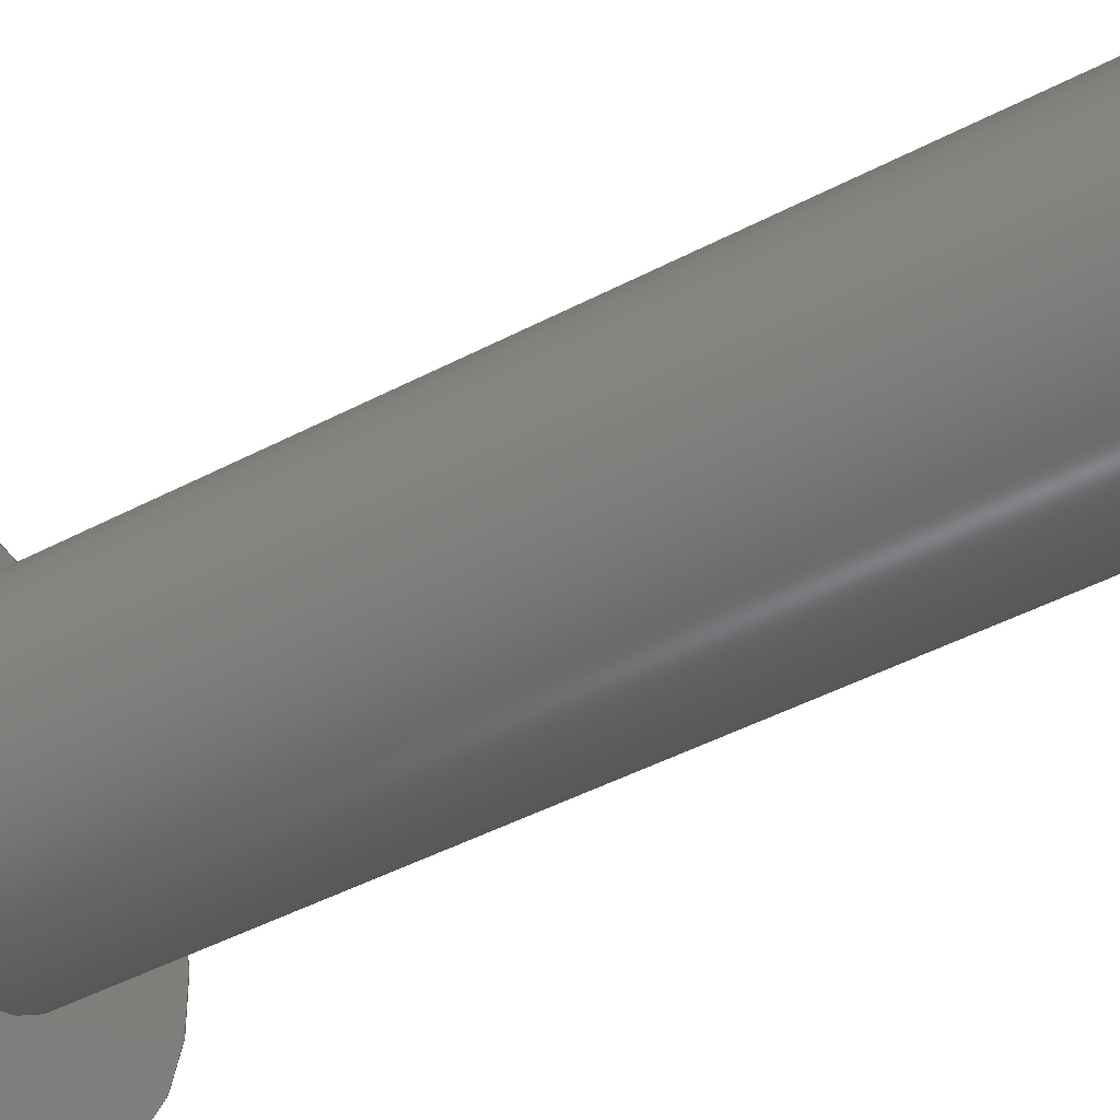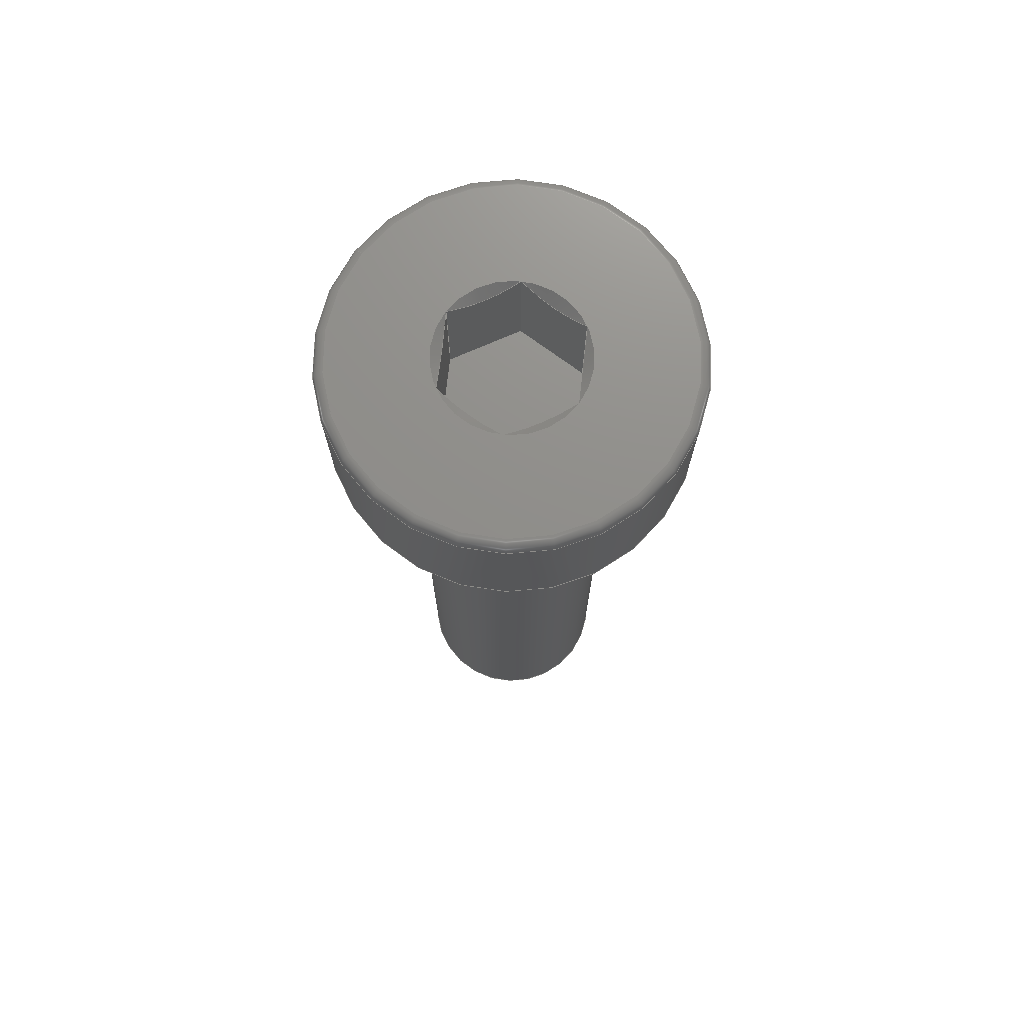
<metadata>
{"format":"step","ext":"step","renderer":"f3d","projection":"perspective","resolution":1024,"background":"white","views":[{"elev":-42.9,"azim":122.5,"up":"+Y"},{"elev":73.3,"azim":-53.6,"up":"+Z"}]}
</metadata>
<code>
ISO-10303-21;
DATA;
#1=SHAPE_REPRESENTATION_RELATIONSHIP('SRR','None',#371,#2);
#2=ADVANCED_BREP_SHAPE_REPRESENTATION($,(#210),#365);
#3=STYLED_ITEM($,(#380),#210);
#4=LINE($,#338,#16);
#5=LINE($,#340,#17);
#6=LINE($,#341,#18);
#7=LINE($,#344,#19);
#8=LINE($,#345,#20);
#9=LINE($,#348,#21);
#10=LINE($,#349,#22);
#11=LINE($,#352,#23);
#12=LINE($,#353,#24);
#13=LINE($,#356,#25);
#14=LINE($,#357,#26);
#15=LINE($,#359,#27);
#16=VECTOR($,#262,2.293);
#17=VECTOR($,#263,1.443);
#18=VECTOR($,#264,2.293);
#19=VECTOR($,#267,1.443);
#20=VECTOR($,#268,2.293);
#21=VECTOR($,#271,1.443);
#22=VECTOR($,#272,2.293);
#23=VECTOR($,#275,1.443);
#24=VECTOR($,#276,2.293);
#25=VECTOR($,#279,2.293);
#26=VECTOR($,#280,1.443);
#27=VECTOR($,#283,1.443);
#28=PLANE($,#224);
#29=PLANE($,#225);
#30=PLANE($,#226);
#31=PLANE($,#227);
#32=PLANE($,#228);
#33=PLANE($,#229);
#34=PLANE($,#230);
#35=PLANE($,#231);
#36=PLANE($,#232);
#37=PLANE($,#233);
#38=CYLINDRICAL_SURFACE($,#217,3.5);
#39=CYLINDRICAL_SURFACE($,#219,2);
#40=TOROIDAL_SURFACE($,#214,3.3,0.2);
#41=FACE_BOUND($,#70,.T.);
#42=FACE_BOUND($,#72,.T.);
#43=FACE_BOUND($,#74,.T.);
#44=FACE_BOUND($,#76,.T.);
#45=FACE_BOUND($,#78,.T.);
#46=FACE_BOUND($,#88,.T.);
#47=FACE_BOUND($,#90,.T.);
#48=(
BOUNDED_CURVE()
B_SPLINE_CURVE(2,(#298,#299,#300),.UNSPECIFIED.,.F.,.F.)
B_SPLINE_CURVE_WITH_KNOTS((3,3),(0.0118,1.511),
 .UNSPECIFIED.)
CURVE()
GEOMETRIC_REPRESENTATION_ITEM()
RATIONAL_B_SPLINE_CURVE((1.002,1.158,1.002))
REPRESENTATION_ITEM($)
);
#49=(
BOUNDED_CURVE()
B_SPLINE_CURVE(2,(#302,#303,#304),.UNSPECIFIED.,.F.,.F.)
B_SPLINE_CURVE_WITH_KNOTS((3,3),(0.0118,1.511),
 .UNSPECIFIED.)
CURVE()
GEOMETRIC_REPRESENTATION_ITEM()
RATIONAL_B_SPLINE_CURVE((1.002,1.158,1.002))
REPRESENTATION_ITEM($)
);
#50=(
BOUNDED_CURVE()
B_SPLINE_CURVE(2,(#306,#307,#308),.UNSPECIFIED.,.F.,.F.)
B_SPLINE_CURVE_WITH_KNOTS((3,3),(0.0118,1.511),
 .UNSPECIFIED.)
CURVE()
GEOMETRIC_REPRESENTATION_ITEM()
RATIONAL_B_SPLINE_CURVE((1.002,1.158,1.002))
REPRESENTATION_ITEM($)
);
#51=(
BOUNDED_CURVE()
B_SPLINE_CURVE(2,(#310,#311,#312),.UNSPECIFIED.,.F.,.F.)
B_SPLINE_CURVE_WITH_KNOTS((3,3),(0.0118,1.511),
 .UNSPECIFIED.)
CURVE()
GEOMETRIC_REPRESENTATION_ITEM()
RATIONAL_B_SPLINE_CURVE((1.002,1.158,1.002))
REPRESENTATION_ITEM($)
);
#52=(
BOUNDED_CURVE()
B_SPLINE_CURVE(2,(#314,#315,#316),.UNSPECIFIED.,.F.,.F.)
B_SPLINE_CURVE_WITH_KNOTS((3,3),(0.0118,1.511),
 .UNSPECIFIED.)
CURVE()
GEOMETRIC_REPRESENTATION_ITEM()
RATIONAL_B_SPLINE_CURVE((1.002,1.158,1.002))
REPRESENTATION_ITEM($)
);
#53=(
BOUNDED_CURVE()
B_SPLINE_CURVE(2,(#317,#318,#319),.UNSPECIFIED.,.F.,.F.)
B_SPLINE_CURVE_WITH_KNOTS((3,3),(0.0118,1.511),
 .UNSPECIFIED.)
CURVE()
GEOMETRIC_REPRESENTATION_ITEM()
RATIONAL_B_SPLINE_CURVE((1.002,1.158,1.002))
REPRESENTATION_ITEM($)
);
#54=FACE_OUTER_BOUND($,#69,.T.);
#55=FACE_OUTER_BOUND($,#71,.T.);
#56=FACE_OUTER_BOUND($,#73,.T.);
#57=FACE_OUTER_BOUND($,#75,.T.);
#58=FACE_OUTER_BOUND($,#77,.T.);
#59=FACE_OUTER_BOUND($,#79,.T.);
#60=FACE_OUTER_BOUND($,#80,.T.);
#61=FACE_OUTER_BOUND($,#81,.T.);
#62=FACE_OUTER_BOUND($,#82,.T.);
#63=FACE_OUTER_BOUND($,#83,.T.);
#64=FACE_OUTER_BOUND($,#84,.T.);
#65=FACE_OUTER_BOUND($,#85,.T.);
#66=FACE_OUTER_BOUND($,#86,.T.);
#67=FACE_OUTER_BOUND($,#87,.T.);
#68=FACE_OUTER_BOUND($,#89,.T.);
#69=EDGE_LOOP($,(#142));
#70=EDGE_LOOP($,(#143,#144,#145,#146,#147,#148));
#71=EDGE_LOOP($,(#149));
#72=EDGE_LOOP($,(#150));
#73=EDGE_LOOP($,(#151));
#74=EDGE_LOOP($,(#152));
#75=EDGE_LOOP($,(#153));
#76=EDGE_LOOP($,(#154));
#77=EDGE_LOOP($,(#155));
#78=EDGE_LOOP($,(#156));
#79=EDGE_LOOP($,(#157,#158,#159,#160));
#80=EDGE_LOOP($,(#161,#162,#163,#164));
#81=EDGE_LOOP($,(#165,#166,#167,#168));
#82=EDGE_LOOP($,(#169,#170,#171,#172));
#83=EDGE_LOOP($,(#173,#174,#175,#176));
#84=EDGE_LOOP($,(#177,#178,#179,#180));
#85=EDGE_LOOP($,(#181,#182,#183,#184,#185,#186));
#86=EDGE_LOOP($,(#187));
#87=EDGE_LOOP($,(#188));
#88=EDGE_LOOP($,(#189));
#89=EDGE_LOOP($,(#190));
#90=EDGE_LOOP($,(#191));
#91=CIRCLE($,#213,1.45);
#92=CIRCLE($,#215,3.3);
#93=CIRCLE($,#216,3.5);
#94=CIRCLE($,#218,3.5);
#95=CIRCLE($,#220,2);
#96=CIRCLE($,#221,2);
#97=CIRCLE($,#223,1.571);
#98=VERTEX_POINT($,#294);
#99=VERTEX_POINT($,#296);
#100=VERTEX_POINT($,#297);
#101=VERTEX_POINT($,#301);
#102=VERTEX_POINT($,#305);
#103=VERTEX_POINT($,#309);
#104=VERTEX_POINT($,#313);
#105=VERTEX_POINT($,#321);
#106=VERTEX_POINT($,#323);
#107=VERTEX_POINT($,#326);
#108=VERTEX_POINT($,#329);
#109=VERTEX_POINT($,#331);
#110=VERTEX_POINT($,#334);
#111=VERTEX_POINT($,#337);
#112=VERTEX_POINT($,#339);
#113=VERTEX_POINT($,#343);
#114=VERTEX_POINT($,#347);
#115=VERTEX_POINT($,#351);
#116=VERTEX_POINT($,#355);
#117=EDGE_CURVE($,#98,#98,#91,.T.);
#118=EDGE_CURVE($,#99,#100,#48,.T.);
#119=EDGE_CURVE($,#100,#101,#49,.T.);
#120=EDGE_CURVE($,#101,#102,#50,.T.);
#121=EDGE_CURVE($,#102,#103,#51,.T.);
#122=EDGE_CURVE($,#103,#104,#52,.T.);
#123=EDGE_CURVE($,#104,#99,#53,.T.);
#124=EDGE_CURVE($,#105,#105,#92,.T.);
#125=EDGE_CURVE($,#106,#106,#93,.T.);
#126=EDGE_CURVE($,#107,#107,#94,.T.);
#127=EDGE_CURVE($,#108,#108,#95,.T.);
#128=EDGE_CURVE($,#109,#109,#96,.T.);
#129=EDGE_CURVE($,#110,#110,#97,.T.);
#130=EDGE_CURVE($,#102,#111,#4,.T.);
#131=EDGE_CURVE($,#112,#111,#5,.T.);
#132=EDGE_CURVE($,#103,#112,#6,.T.);
#133=EDGE_CURVE($,#113,#112,#7,.T.);
#134=EDGE_CURVE($,#104,#113,#8,.T.);
#135=EDGE_CURVE($,#114,#113,#9,.T.);
#136=EDGE_CURVE($,#99,#114,#10,.T.);
#137=EDGE_CURVE($,#115,#114,#11,.T.);
#138=EDGE_CURVE($,#100,#115,#12,.T.);
#139=EDGE_CURVE($,#101,#116,#13,.T.);
#140=EDGE_CURVE($,#111,#116,#14,.T.);
#141=EDGE_CURVE($,#116,#115,#15,.T.);
#142=ORIENTED_EDGE($,*,*,#117,.T.);
#143=ORIENTED_EDGE($,*,*,#118,.T.);
#144=ORIENTED_EDGE($,*,*,#119,.T.);
#145=ORIENTED_EDGE($,*,*,#120,.T.);
#146=ORIENTED_EDGE($,*,*,#121,.T.);
#147=ORIENTED_EDGE($,*,*,#122,.T.);
#148=ORIENTED_EDGE($,*,*,#123,.T.);
#149=ORIENTED_EDGE($,*,*,#124,.F.);
#150=ORIENTED_EDGE($,*,*,#125,.T.);
#151=ORIENTED_EDGE($,*,*,#125,.F.);
#152=ORIENTED_EDGE($,*,*,#126,.T.);
#153=ORIENTED_EDGE($,*,*,#127,.F.);
#154=ORIENTED_EDGE($,*,*,#128,.T.);
#155=ORIENTED_EDGE($,*,*,#128,.F.);
#156=ORIENTED_EDGE($,*,*,#129,.T.);
#157=ORIENTED_EDGE($,*,*,#121,.F.);
#158=ORIENTED_EDGE($,*,*,#130,.T.);
#159=ORIENTED_EDGE($,*,*,#131,.F.);
#160=ORIENTED_EDGE($,*,*,#132,.F.);
#161=ORIENTED_EDGE($,*,*,#122,.F.);
#162=ORIENTED_EDGE($,*,*,#132,.T.);
#163=ORIENTED_EDGE($,*,*,#133,.F.);
#164=ORIENTED_EDGE($,*,*,#134,.F.);
#165=ORIENTED_EDGE($,*,*,#123,.F.);
#166=ORIENTED_EDGE($,*,*,#134,.T.);
#167=ORIENTED_EDGE($,*,*,#135,.F.);
#168=ORIENTED_EDGE($,*,*,#136,.F.);
#169=ORIENTED_EDGE($,*,*,#118,.F.);
#170=ORIENTED_EDGE($,*,*,#136,.T.);
#171=ORIENTED_EDGE($,*,*,#137,.F.);
#172=ORIENTED_EDGE($,*,*,#138,.F.);
#173=ORIENTED_EDGE($,*,*,#120,.F.);
#174=ORIENTED_EDGE($,*,*,#139,.T.);
#175=ORIENTED_EDGE($,*,*,#140,.F.);
#176=ORIENTED_EDGE($,*,*,#130,.F.);
#177=ORIENTED_EDGE($,*,*,#119,.F.);
#178=ORIENTED_EDGE($,*,*,#138,.T.);
#179=ORIENTED_EDGE($,*,*,#141,.F.);
#180=ORIENTED_EDGE($,*,*,#139,.F.);
#181=ORIENTED_EDGE($,*,*,#137,.T.);
#182=ORIENTED_EDGE($,*,*,#135,.T.);
#183=ORIENTED_EDGE($,*,*,#133,.T.);
#184=ORIENTED_EDGE($,*,*,#131,.T.);
#185=ORIENTED_EDGE($,*,*,#140,.T.);
#186=ORIENTED_EDGE($,*,*,#141,.T.);
#187=ORIENTED_EDGE($,*,*,#129,.F.);
#188=ORIENTED_EDGE($,*,*,#126,.F.);
#189=ORIENTED_EDGE($,*,*,#127,.T.);
#190=ORIENTED_EDGE($,*,*,#124,.T.);
#191=ORIENTED_EDGE($,*,*,#117,.F.);
#192=CONICAL_SURFACE($,#212,0.725,0.7854);
#193=CONICAL_SURFACE($,#222,1.785,0.7854);
#194=ADVANCED_FACE($,(#54,#41),#192,.F.);
#195=ADVANCED_FACE($,(#55,#42),#40,.T.);
#196=ADVANCED_FACE($,(#56,#43),#38,.T.);
#197=ADVANCED_FACE($,(#57,#44),#39,.T.);
#198=ADVANCED_FACE($,(#58,#45),#193,.T.);
#199=ADVANCED_FACE($,(#59),#28,.F.);
#200=ADVANCED_FACE($,(#60),#29,.F.);
#201=ADVANCED_FACE($,(#61),#30,.F.);
#202=ADVANCED_FACE($,(#62),#31,.F.);
#203=ADVANCED_FACE($,(#63),#32,.F.);
#204=ADVANCED_FACE($,(#64),#33,.F.);
#205=ADVANCED_FACE($,(#65),#34,.T.);
#206=ADVANCED_FACE($,(#66),#35,.T.);
#207=ADVANCED_FACE($,(#67,#46),#36,.T.);
#208=ADVANCED_FACE($,(#68,#47),#37,.T.);
#209=CLOSED_SHELL($,(#194,#195,#196,#197,#198,#199,#200,#201,#202,#203,
#204,#205,#206,#207,#208));
#210=MANIFOLD_SOLID_BREP('1',#209);
#211=AXIS2_PLACEMENT_3D('placement',#292,#234,#235);
#212=AXIS2_PLACEMENT_3D($,#293,#236,#237);
#213=AXIS2_PLACEMENT_3D($,#295,#238,#239);
#214=AXIS2_PLACEMENT_3D($,#320,#240,#241);
#215=AXIS2_PLACEMENT_3D($,#322,#242,#243);
#216=AXIS2_PLACEMENT_3D($,#324,#244,#245);
#217=AXIS2_PLACEMENT_3D($,#325,#246,#247);
#218=AXIS2_PLACEMENT_3D($,#327,#248,#249);
#219=AXIS2_PLACEMENT_3D($,#328,#250,#251);
#220=AXIS2_PLACEMENT_3D($,#330,#252,#253);
#221=AXIS2_PLACEMENT_3D($,#332,#254,#255);
#222=AXIS2_PLACEMENT_3D($,#333,#256,#257);
#223=AXIS2_PLACEMENT_3D($,#335,#258,#259);
#224=AXIS2_PLACEMENT_3D($,#336,#260,#261);
#225=AXIS2_PLACEMENT_3D($,#342,#265,#266);
#226=AXIS2_PLACEMENT_3D($,#346,#269,#270);
#227=AXIS2_PLACEMENT_3D($,#350,#273,#274);
#228=AXIS2_PLACEMENT_3D($,#354,#277,#278);
#229=AXIS2_PLACEMENT_3D($,#358,#281,#282);
#230=AXIS2_PLACEMENT_3D($,#360,#284,#285);
#231=AXIS2_PLACEMENT_3D($,#361,#286,#287);
#232=AXIS2_PLACEMENT_3D($,#362,#288,#289);
#233=AXIS2_PLACEMENT_3D($,#363,#290,#291);
#234=DIRECTION('axis',(0,0,1));
#235=DIRECTION('refdir',(1,0,0));
#236=DIRECTION('center_axis',(0,0,1));
#237=DIRECTION('ref_axis',(0,-1,0));
#238=DIRECTION('center_axis',(0,0,1));
#239=DIRECTION('ref_axis',(0,-1,0));
#240=DIRECTION('center_axis',(0,0,1));
#241=DIRECTION('ref_axis',(0,-1,0));
#242=DIRECTION('center_axis',(0,0,1));
#243=DIRECTION('ref_axis',(0,-1,0));
#244=DIRECTION('center_axis',(0,0,1));
#245=DIRECTION('ref_axis',(0,-1,0));
#246=DIRECTION('center_axis',(0,0,-1));
#247=DIRECTION('ref_axis',(0,-1,0));
#248=DIRECTION('center_axis',(0,0,1));
#249=DIRECTION('ref_axis',(0,-1,0));
#250=DIRECTION('center_axis',(0,0,-1));
#251=DIRECTION('ref_axis',(0,-1,0));
#252=DIRECTION('center_axis',(0,0,1));
#253=DIRECTION('ref_axis',(0,-1,0));
#254=DIRECTION('center_axis',(0,0,1));
#255=DIRECTION('ref_axis',(0,-1,0));
#256=DIRECTION('center_axis',(0,0,1));
#257=DIRECTION('ref_axis',(0,-1,0));
#258=DIRECTION('center_axis',(0,0,1));
#259=DIRECTION('ref_axis',(0,-1,0));
#260=DIRECTION('center_axis',(-0.5,-0.866,0));
#261=DIRECTION('ref_axis',(-0.866,0.5,0));
#262=DIRECTION($,(0,0,-1));
#263=DIRECTION($,(0.866,-0.5,0));
#264=DIRECTION($,(0,0,-1));
#265=DIRECTION('center_axis',(-1,0,0));
#266=DIRECTION('ref_axis',(0,1,0));
#267=DIRECTION($,(0,-1,0));
#268=DIRECTION($,(0,0,-1));
#269=DIRECTION('center_axis',(-0.5,0.866,0));
#270=DIRECTION('ref_axis',(0.866,0.5,0));
#271=DIRECTION($,(-0.866,-0.5,0));
#272=DIRECTION($,(0,0,-1));
#273=DIRECTION('center_axis',(0.5,0.866,0));
#274=DIRECTION('ref_axis',(0.866,-0.5,0));
#275=DIRECTION($,(-0.866,0.5,0));
#276=DIRECTION($,(0,0,-1));
#277=DIRECTION('center_axis',(0.5,-0.866,0));
#278=DIRECTION('ref_axis',(-0.866,-0.5,0));
#279=DIRECTION($,(0,0,-1));
#280=DIRECTION($,(0.866,0.5,0));
#281=DIRECTION('center_axis',(1,0,0));
#282=DIRECTION('ref_axis',(0,-1,0));
#283=DIRECTION($,(0,1,0));
#284=DIRECTION('center_axis',(0,0,1));
#285=DIRECTION('ref_axis',(0,-1,0));
#286=DIRECTION('center_axis',(0,0,-1));
#287=DIRECTION('ref_axis',(0,1,0));
#288=DIRECTION('center_axis',(0,0,-1));
#289=DIRECTION('ref_axis',(0,1,0));
#290=DIRECTION('center_axis',(0,0,1));
#291=DIRECTION('ref_axis',(0,-1,0));
#292=CARTESIAN_POINT('',(0,0,0));
#293=CARTESIAN_POINT('Origin',(0,-21.25,13.38));
#294=CARTESIAN_POINT('',(1.776e-16,-19.8,14.1));
#295=CARTESIAN_POINT('Origin',(0,-21.25,14.1));
#296=CARTESIAN_POINT('',(0,-19.81,14.09));
#297=CARTESIAN_POINT('',(1.25,-20.53,14.09));
#298=CARTESIAN_POINT('Ctrl Pts',(-5.348e-15,-19.81,
14.09));
#299=CARTESIAN_POINT('Ctrl Pts',(0.625,-20.17,13.73));
#300=CARTESIAN_POINT('Ctrl Pts',(1.25,-20.53,14.09));
#301=CARTESIAN_POINT('',(1.25,-21.97,14.09));
#302=CARTESIAN_POINT('Ctrl Pts',(1.25,-20.53,14.09));
#303=CARTESIAN_POINT('Ctrl Pts',(1.25,-21.25,13.73));
#304=CARTESIAN_POINT('Ctrl Pts',(1.25,-21.97,14.09));
#305=CARTESIAN_POINT('',(0,-22.69,14.09));
#306=CARTESIAN_POINT('Ctrl Pts',(1.25,-21.97,14.09));
#307=CARTESIAN_POINT('Ctrl Pts',(0.625,-22.33,13.73));
#308=CARTESIAN_POINT('Ctrl Pts',(-9.082e-15,-22.69,
14.09));
#309=CARTESIAN_POINT('',(-1.25,-21.97,14.09));
#310=CARTESIAN_POINT('Ctrl Pts',(5.326e-15,-22.69,
14.09));
#311=CARTESIAN_POINT('Ctrl Pts',(-0.625,-22.33,13.73));
#312=CARTESIAN_POINT('Ctrl Pts',(-1.25,-21.97,14.09));
#313=CARTESIAN_POINT('',(-1.25,-20.53,14.09));
#314=CARTESIAN_POINT('Ctrl Pts',(-1.25,-21.97,14.09));
#315=CARTESIAN_POINT('Ctrl Pts',(-1.25,-21.25,13.73));
#316=CARTESIAN_POINT('Ctrl Pts',(-1.25,-20.53,14.09));
#317=CARTESIAN_POINT('Ctrl Pts',(-1.25,-20.53,14.09));
#318=CARTESIAN_POINT('Ctrl Pts',(-0.625,-20.17,13.73));
#319=CARTESIAN_POINT('Ctrl Pts',(1.098e-14,-19.81,
14.09));
#320=CARTESIAN_POINT('Origin',(0,-21.25,13.9));
#321=CARTESIAN_POINT('',(4.041e-16,-17.95,14.1));
#322=CARTESIAN_POINT('Origin',(0,-21.25,14.1));
#323=CARTESIAN_POINT('',(4.286e-16,-17.75,13.9));
#324=CARTESIAN_POINT('Origin',(0,-21.25,13.9));
#325=CARTESIAN_POINT('Origin',(0,-21.25,12.6));
#326=CARTESIAN_POINT('',(4.286e-16,-17.75,11.3));
#327=CARTESIAN_POINT('Origin',(0,-21.25,11.3));
#328=CARTESIAN_POINT('Origin',(0,-21.25,3.515));
#329=CARTESIAN_POINT('',(2.449e-16,-19.25,11.3));
#330=CARTESIAN_POINT('Origin',(0,-21.25,11.3));
#331=CARTESIAN_POINT('',(2.449e-16,-19.25,-4.271));
#332=CARTESIAN_POINT('Origin',(0,-21.25,-4.271));
#333=CARTESIAN_POINT('Origin',(0,-21.25,-4.485));
#334=CARTESIAN_POINT('',(1.923e-16,-19.68,-4.7));
#335=CARTESIAN_POINT('Origin',(0,-21.25,-4.7));
#336=CARTESIAN_POINT('Origin',(-1.25,-21.97,14.1));
#337=CARTESIAN_POINT('',(0,-22.69,11.8));
#338=CARTESIAN_POINT($,(0,-22.69,14.1));
#339=CARTESIAN_POINT('',(-1.25,-21.97,11.8));
#340=CARTESIAN_POINT($,(-1.25,-21.97,11.8));
#341=CARTESIAN_POINT($,(-1.25,-21.97,14.1));
#342=CARTESIAN_POINT('Origin',(-1.25,-20.53,14.1));
#343=CARTESIAN_POINT('',(-1.25,-20.53,11.8));
#344=CARTESIAN_POINT($,(-1.25,-20.53,11.8));
#345=CARTESIAN_POINT($,(-1.25,-20.53,14.1));
#346=CARTESIAN_POINT('Origin',(0,-19.81,14.1));
#347=CARTESIAN_POINT('',(0,-19.81,11.8));
#348=CARTESIAN_POINT($,(0,-19.81,11.8));
#349=CARTESIAN_POINT($,(0,-19.81,14.1));
#350=CARTESIAN_POINT('Origin',(1.25,-20.53,14.1));
#351=CARTESIAN_POINT('',(1.25,-20.53,11.8));
#352=CARTESIAN_POINT($,(1.25,-20.53,11.8));
#353=CARTESIAN_POINT($,(1.25,-20.53,14.1));
#354=CARTESIAN_POINT('Origin',(0,-22.69,14.1));
#355=CARTESIAN_POINT('',(1.25,-21.97,11.8));
#356=CARTESIAN_POINT($,(1.25,-21.97,14.1));
#357=CARTESIAN_POINT($,(0,-22.69,11.8));
#358=CARTESIAN_POINT('Origin',(1.25,-21.97,14.1));
#359=CARTESIAN_POINT($,(1.25,-21.97,11.8));
#360=CARTESIAN_POINT('Origin',(0,-21.25,11.8));
#361=CARTESIAN_POINT('Origin',(0,-22.04,-4.7));
#362=CARTESIAN_POINT('Origin',(0,-24,11.3));
#363=CARTESIAN_POINT('Origin',(0,-23.62,14.1));
#364=UNCERTAINTY_MEASURE_WITH_UNIT(LENGTH_MEASURE(0.01),#366,
'DISTANCE_ACCURACY_VALUE',
'Maximum model space distance between geometric entities at asserted c
onnectivities');
#365=(
GEOMETRIC_REPRESENTATION_CONTEXT(3)
GLOBAL_UNCERTAINTY_ASSIGNED_CONTEXT((#364))
GLOBAL_UNIT_ASSIGNED_CONTEXT((#366,#368,#367))
REPRESENTATION_CONTEXT('','3D')
);
#366=(
LENGTH_UNIT()
NAMED_UNIT(*)
SI_UNIT(.MILLI.,.METRE.)
);
#367=(
NAMED_UNIT(*)
SI_UNIT($,.STERADIAN.)
SOLID_ANGLE_UNIT()
);
#368=(
NAMED_UNIT(*)
PLANE_ANGLE_UNIT()
SI_UNIT($,.RADIAN.)
);
#369=SHAPE_DEFINITION_REPRESENTATION(#370,#371);
#370=PRODUCT_DEFINITION_SHAPE('',$,#373);
#371=SHAPE_REPRESENTATION('',(#211),#365);
#372=PRODUCT_DEFINITION_CONTEXT('3D Mechanical Parts',#376,'design');
#373=PRODUCT_DEFINITION('1','1',#374,#372);
#374=PRODUCT_DEFINITION_FORMATION('',$,#378);
#375=APPLICATION_PROTOCOL_DEFINITION('international standard',
'automotive_design',2009,#376);
#376=APPLICATION_CONTEXT(
'Core Data for Automotive Mechanical Design Process');
#377=PRODUCT_CONTEXT('3D Mechanical Parts',#376,'mechanical');
#378=PRODUCT('1','1',$,(#377));
#379=PRESENTATION_STYLE_ASSIGNMENT((#381));
#380=PRESENTATION_STYLE_ASSIGNMENT((#382));
#381=SURFACE_STYLE_USAGE(.BOTH.,#383);
#382=SURFACE_STYLE_USAGE(.BOTH.,#384);
#383=SURFACE_SIDE_STYLE($,(#385));
#384=SURFACE_SIDE_STYLE($,(#386));
#385=SURFACE_STYLE_FILL_AREA(#387);
#386=SURFACE_STYLE_FILL_AREA(#388);
#387=FILL_AREA_STYLE($,(#389));
#388=FILL_AREA_STYLE($,(#390));
#389=FILL_AREA_STYLE_COLOUR($,#391);
#390=FILL_AREA_STYLE_COLOUR($,#392);
#391=COLOUR_RGB('',0.749,0.749,0.749);
#392=COLOUR_RGB('',0.6196,0.5882,0.6118);
ENDSEC;
END-ISO-10303-21;

</code>
